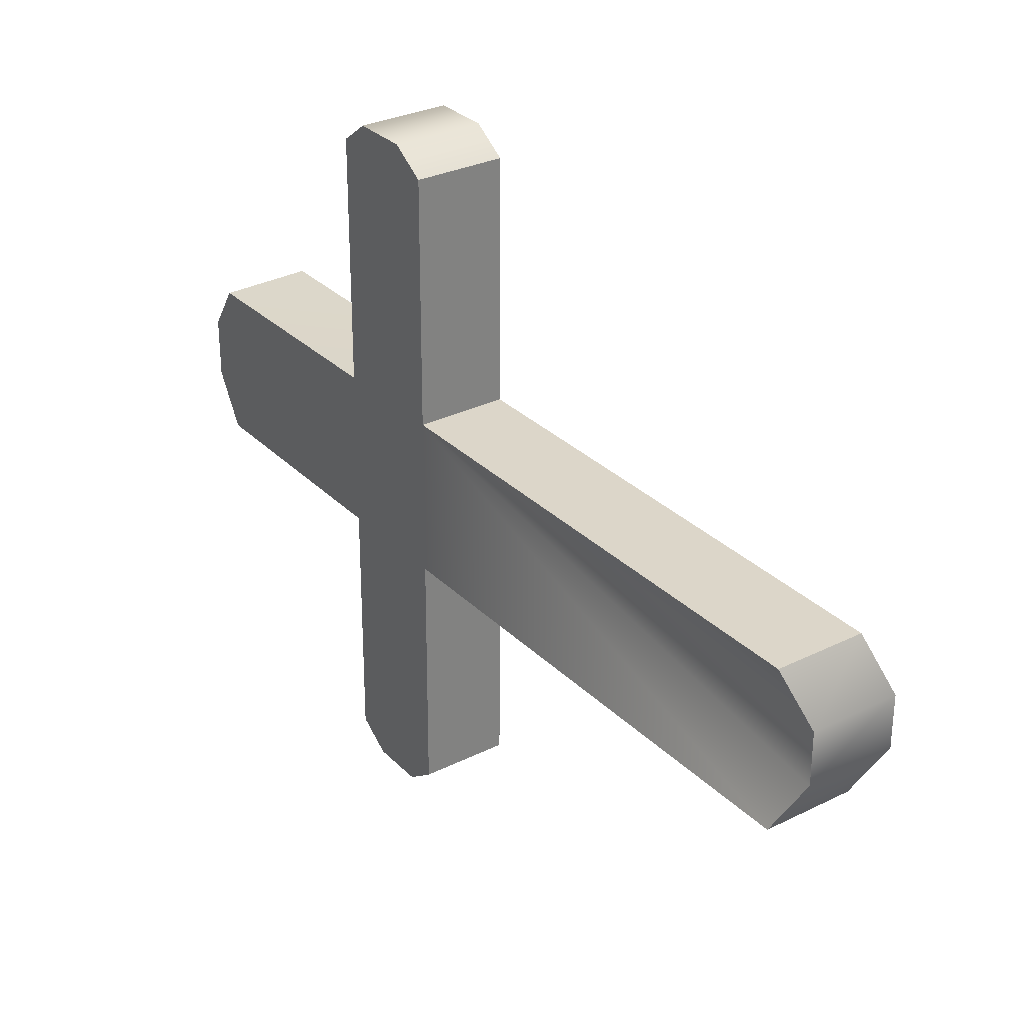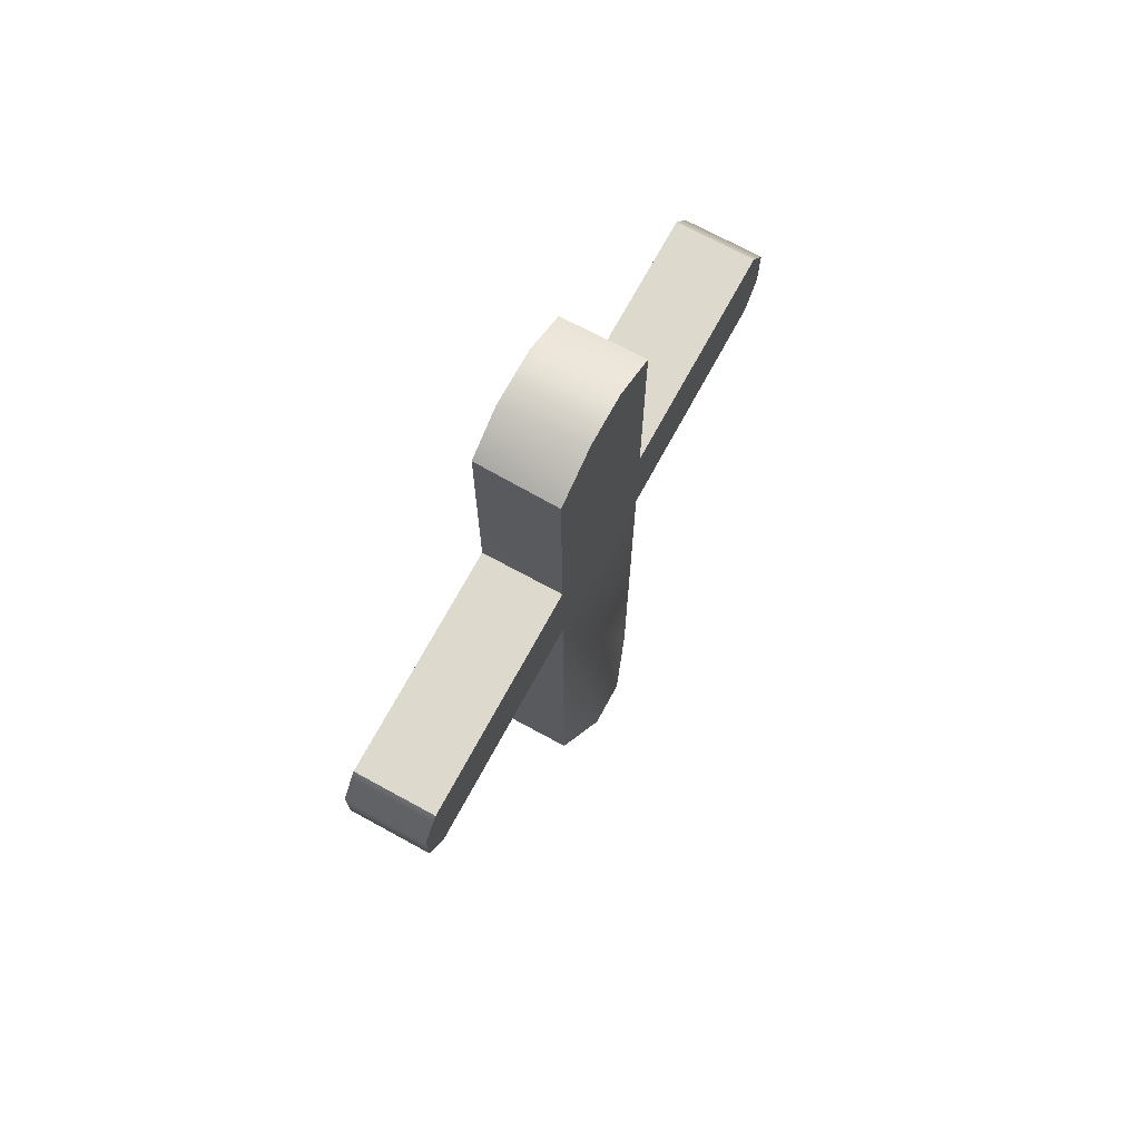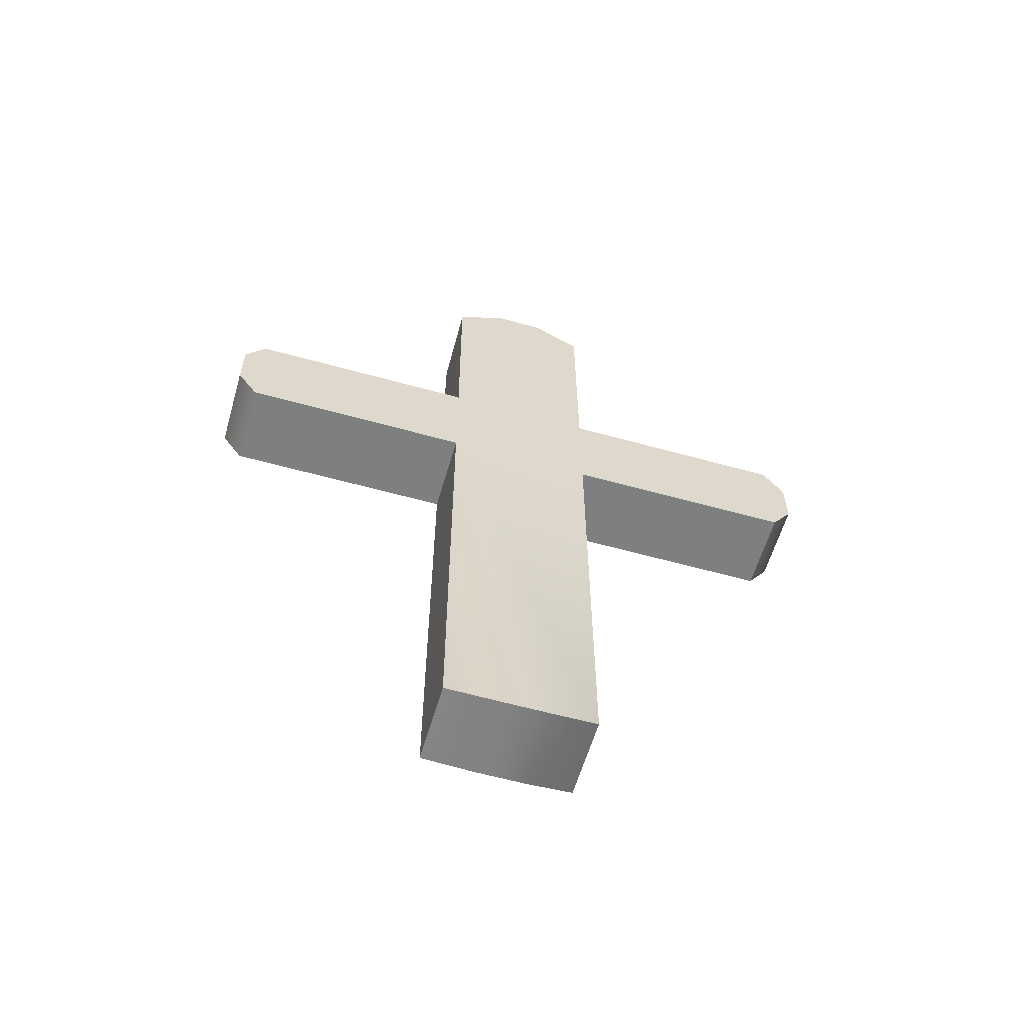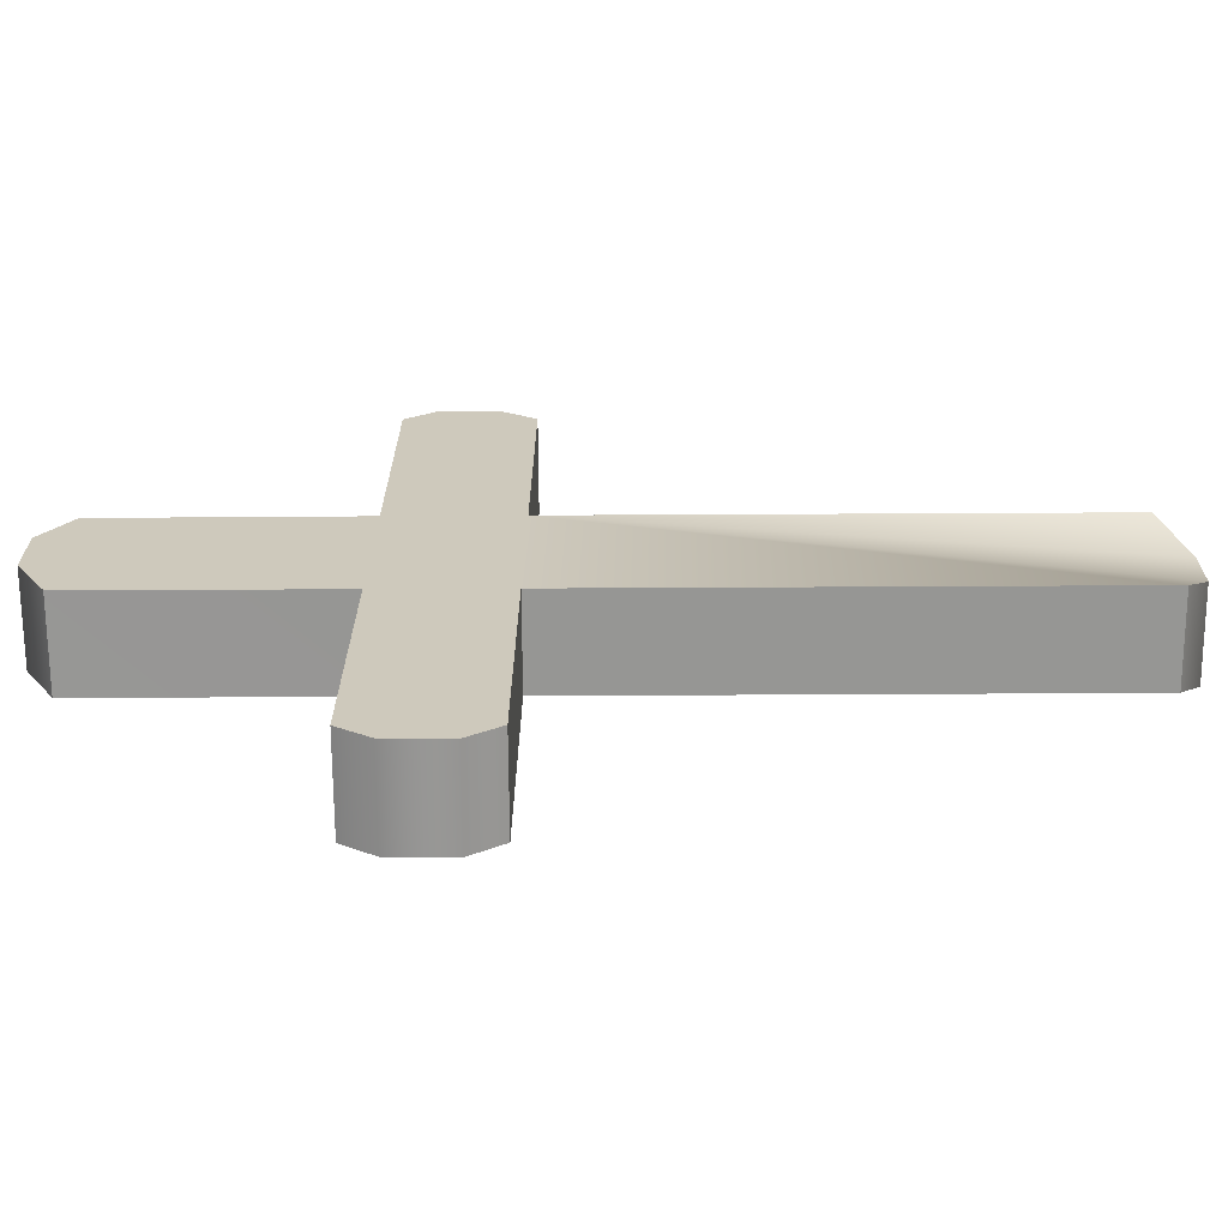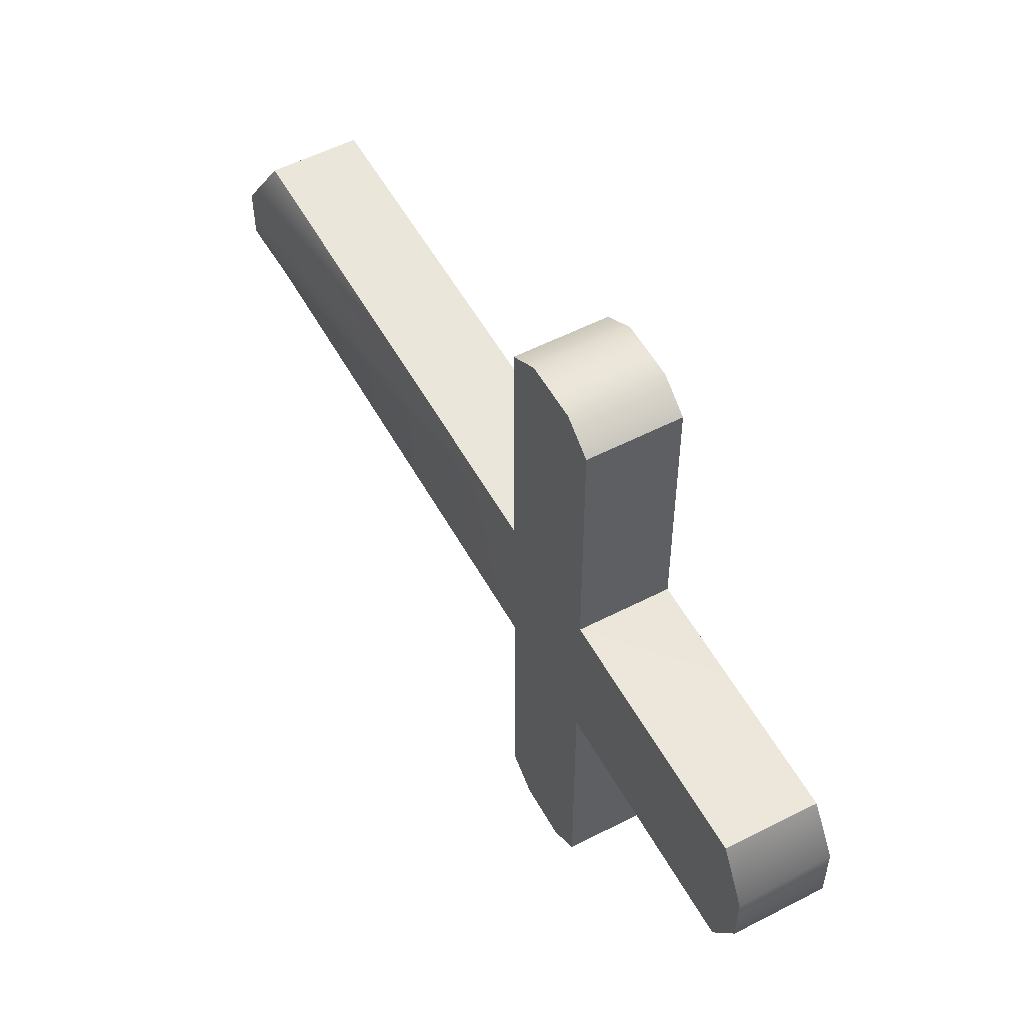
<metadata>
{"format":"obj","ext":"obj","renderer":"f3d","projection":"perspective","resolution":1024,"background":"white","views":[{"elev":30.2,"azim":-35.7,"up":"+Z"},{"elev":71.7,"azim":28.6,"up":"+Y"},{"elev":-59.7,"azim":73.9,"up":"+Y"},{"elev":-67.7,"azim":-89.7,"up":"+Z"},{"elev":54.7,"azim":151.4,"up":"+Z"}]}
</metadata>
<code>
v  -0 0.8254 0.9308
v  -1.041 0.8254 0.9308
v  -1.041 -5.072 0.9308
v  0 -5.072 0.9308
v  -0 2.229 0.9308
v  -0 5.072 0.9385
v  -1.041 5.072 0.9186
v  -1.041 2.229 0.9308
v  -1.041 5.419 0.393
v  -0 5.419 0.3103
v  -0 5.419 -0.3103
v  -1.041 5.419 -0.3103
v  -0 2.241 -0.9308
v  -1.041 2.241 -0.9308
v  -1.041 5.072 -0.9138
v  -0 5.072 -0.9254
v  -1.041 0.837 -0.9308
v  -0 0.837 -0.9308
v  0 -5.072 -0.9308
v  -1.041 -5.072 -0.9308
v  -0.8273 -5.384 -0.3103
v  0.214 -5.384 -0.3103
v  0.214 -5.384 0.3103
v  -0.8273 -5.384 0.3103
v  -0 0.8074 3.815
v  -1.041 0.8074 3.815
v  -0 1.203 4.079
v  -1.041 1.203 4.079
v  -1.041 1.86 4.083
v  -0 1.86 4.083
v  -0 2.211 3.824
v  -1.041 2.211 3.824
v  -0 2.224 1.719
v  -1.041 2.224 1.719
v  -1.041 2.254 -3.062
v  -0 2.254 -3.062
v  -1.041 2.259 -3.828
v  -0 2.259 -3.828
v  -0 1.869 -4.094
v  -1.041 1.869 -4.094
v  -0 1.225 -4.097
v  -1.041 1.225 -4.097
v  -0 0.8552 -3.836
v  -1.041 0.8552 -3.836
g Box003
f 1 2 3 4
f 5 6 7 8
f 9 10 11 12
f 13 14 15 16
f 17 18 19 20
f 21 22 23 24
f 25 26 2 1
f 27 28 26 25
f 29 28 27 30
f 31 32 29 30
f 33 34 32 31
f 8 34 33 5
f 35 14 13 36
f 37 35 36 38
f 39 40 37 38
f 41 42 40 39
f 43 44 42 41
f 18 17 44 43
f 39 38 36 18
f 13 16 11 10
f 13 10 6 5
f 33 31 30 27
f 5 33 27 1
f 27 25 1
f 1 4 23 22
f 1 22 19 18
f 5 1 18 13
f 36 13 18
f 41 39 18 43
f 24 3 2 21
f 20 21 2 17
f 2 26 28 8
f 29 32 34 28
f 28 34 8
f 17 2 8 14
f 12 15 14 9
f 7 9 14 8
f 17 14 35 40
f 35 37 40
f 17 40 42 44
f 7 6 10 9
f 16 15 12 11
f 20 19 22 21
f 4 3 24 23

</code>
